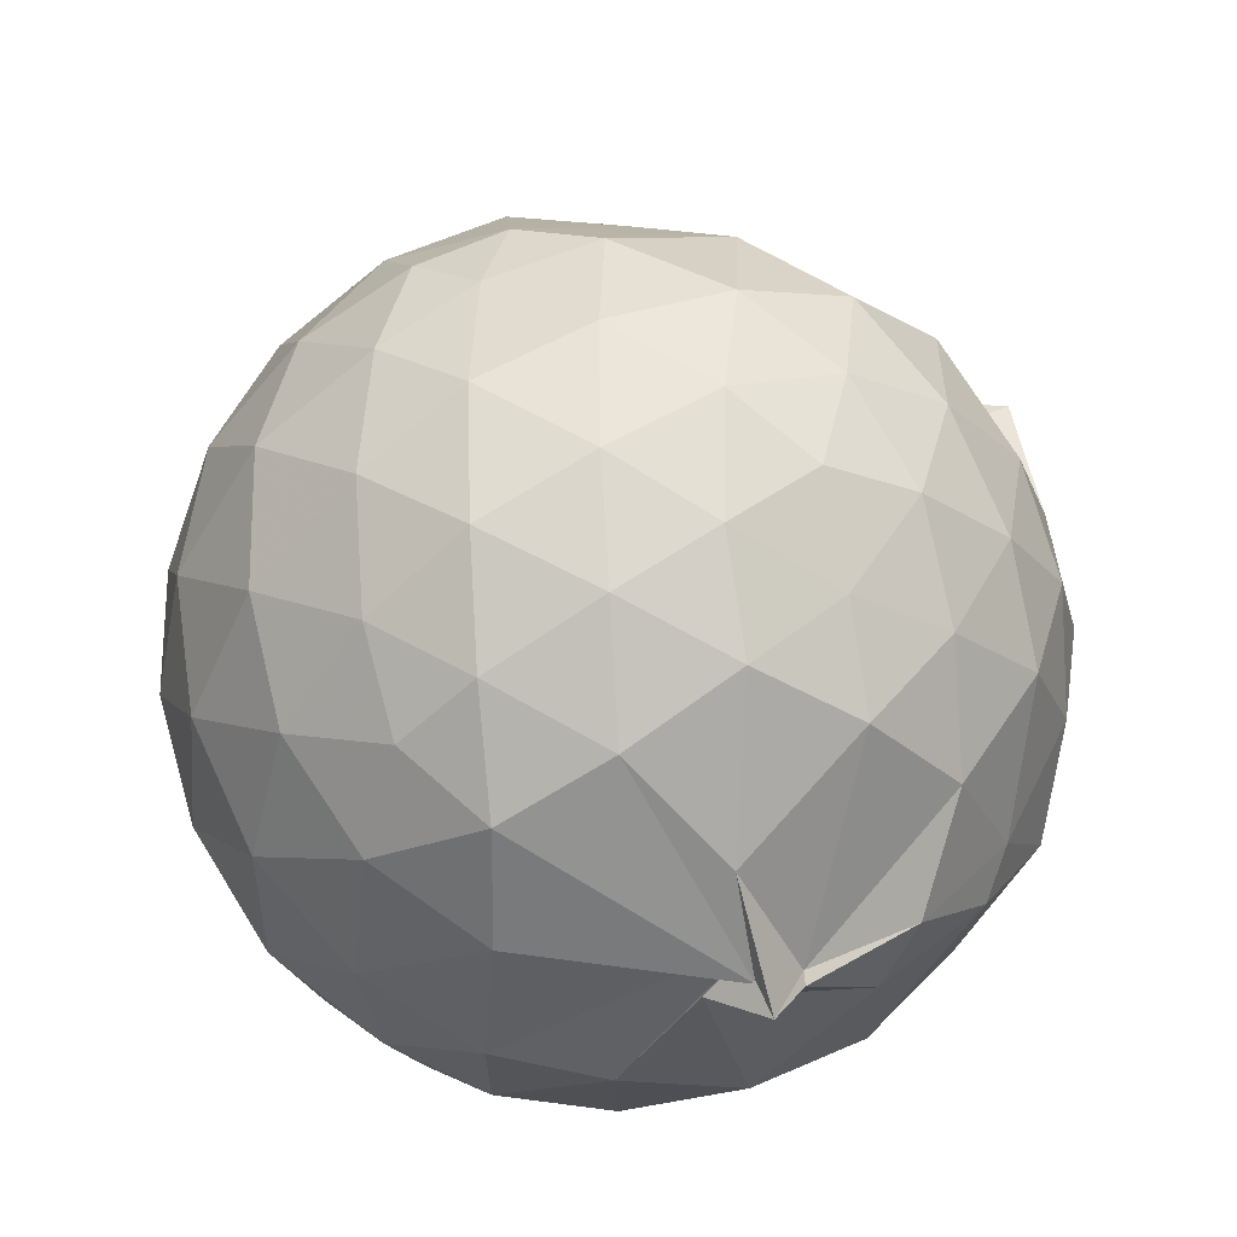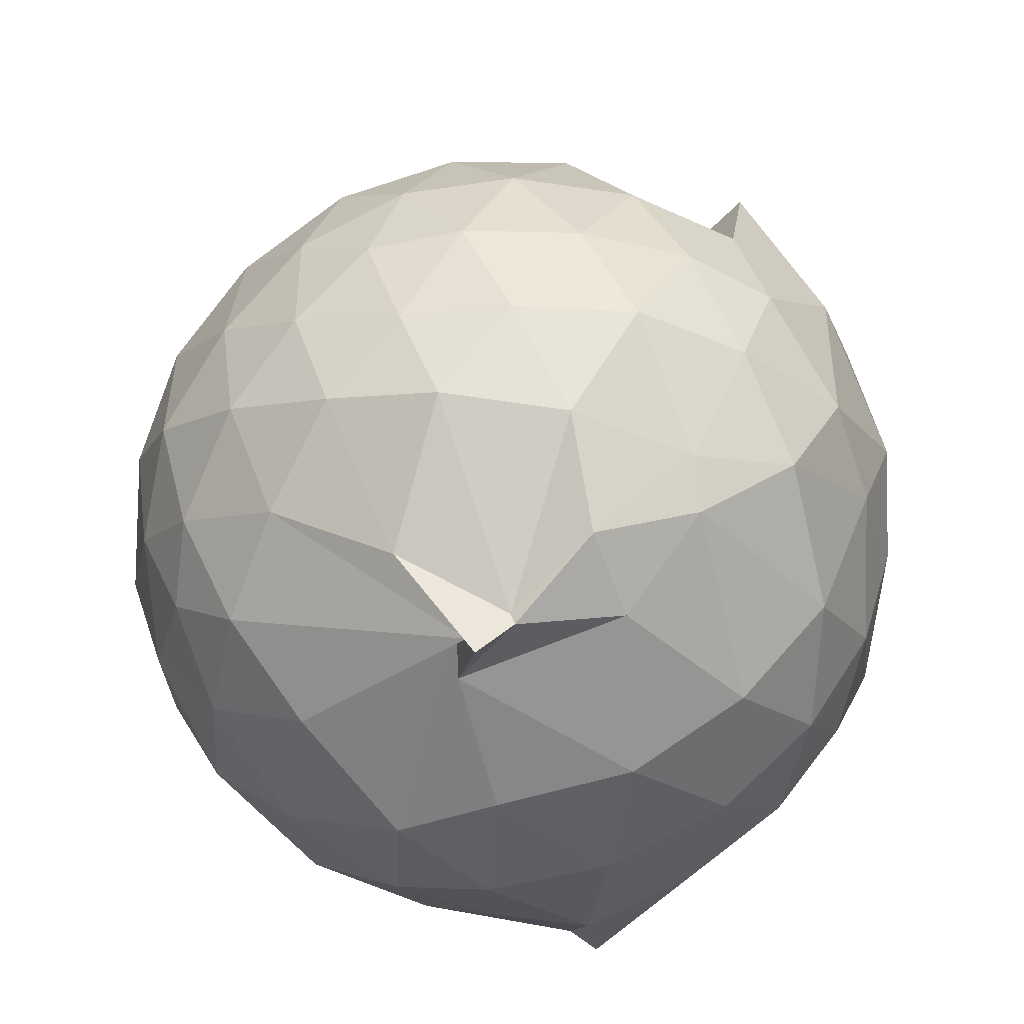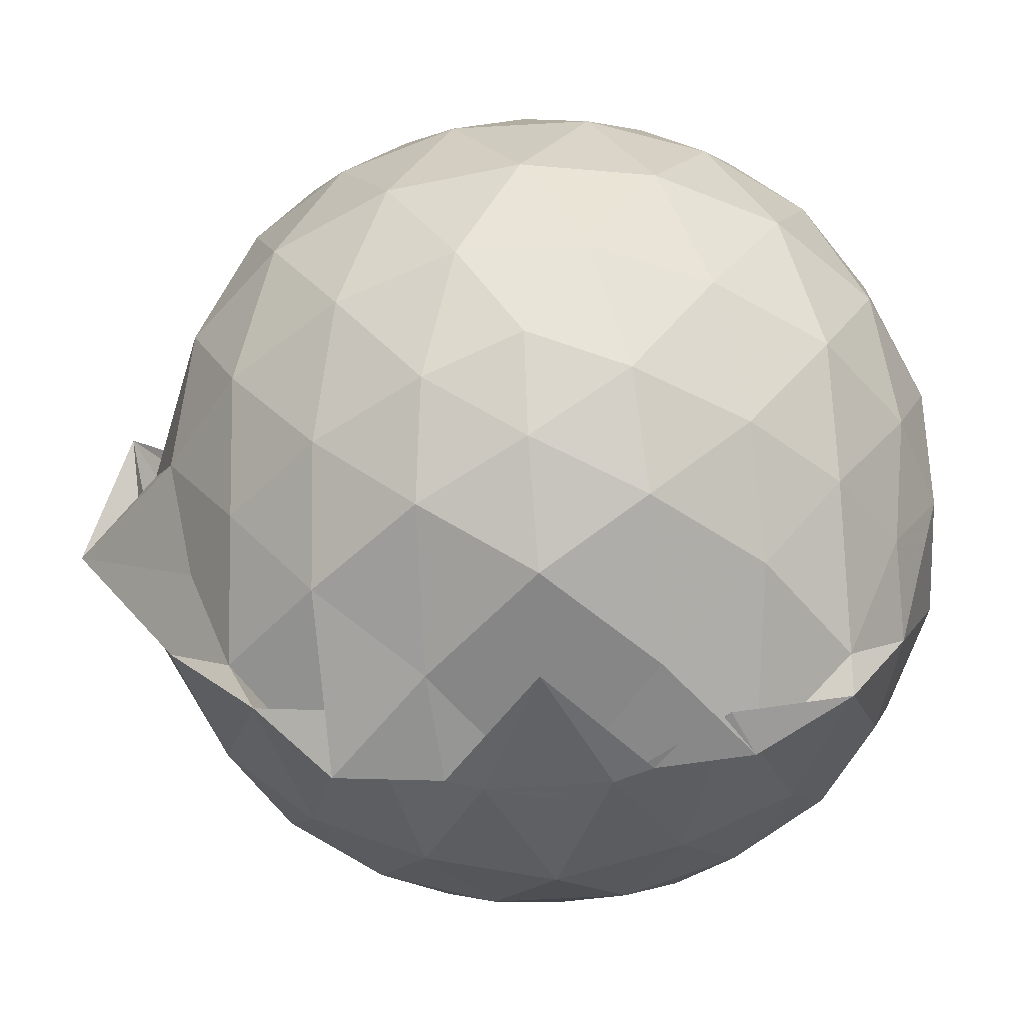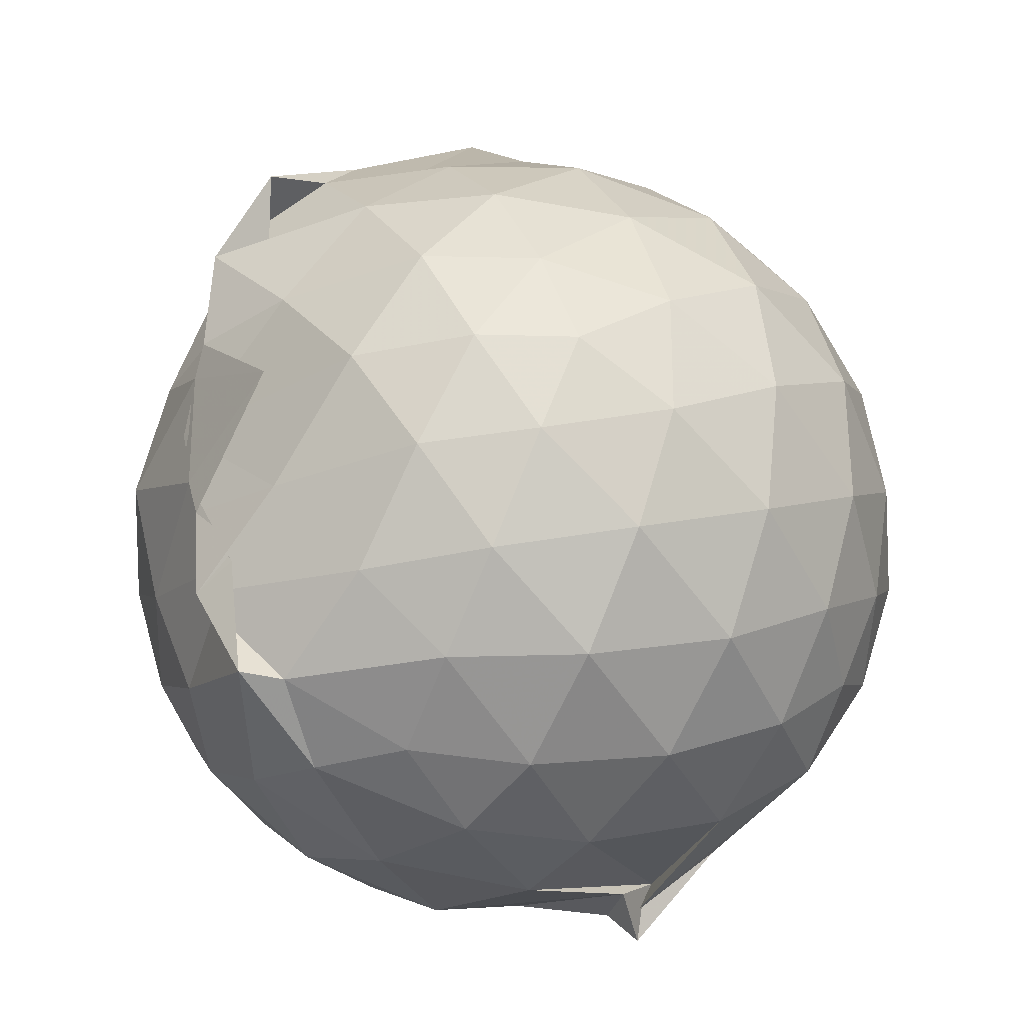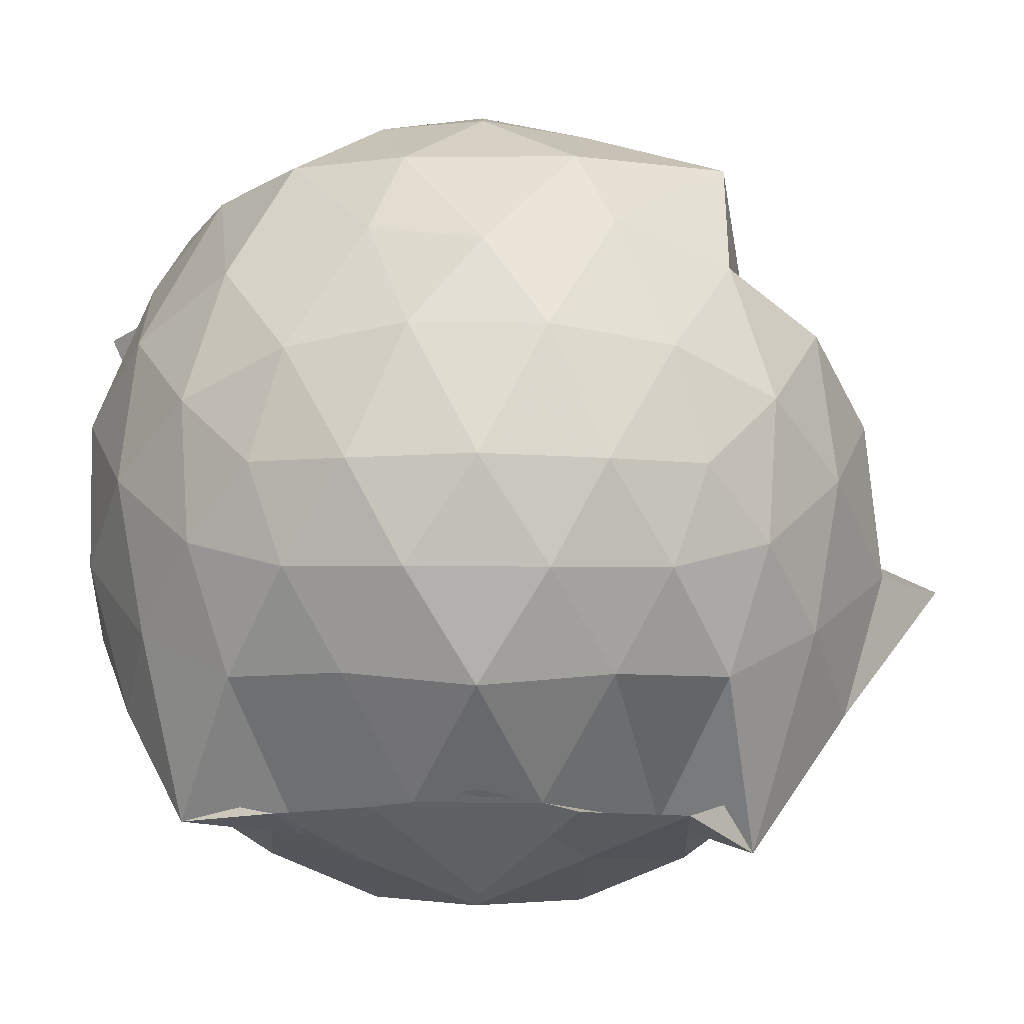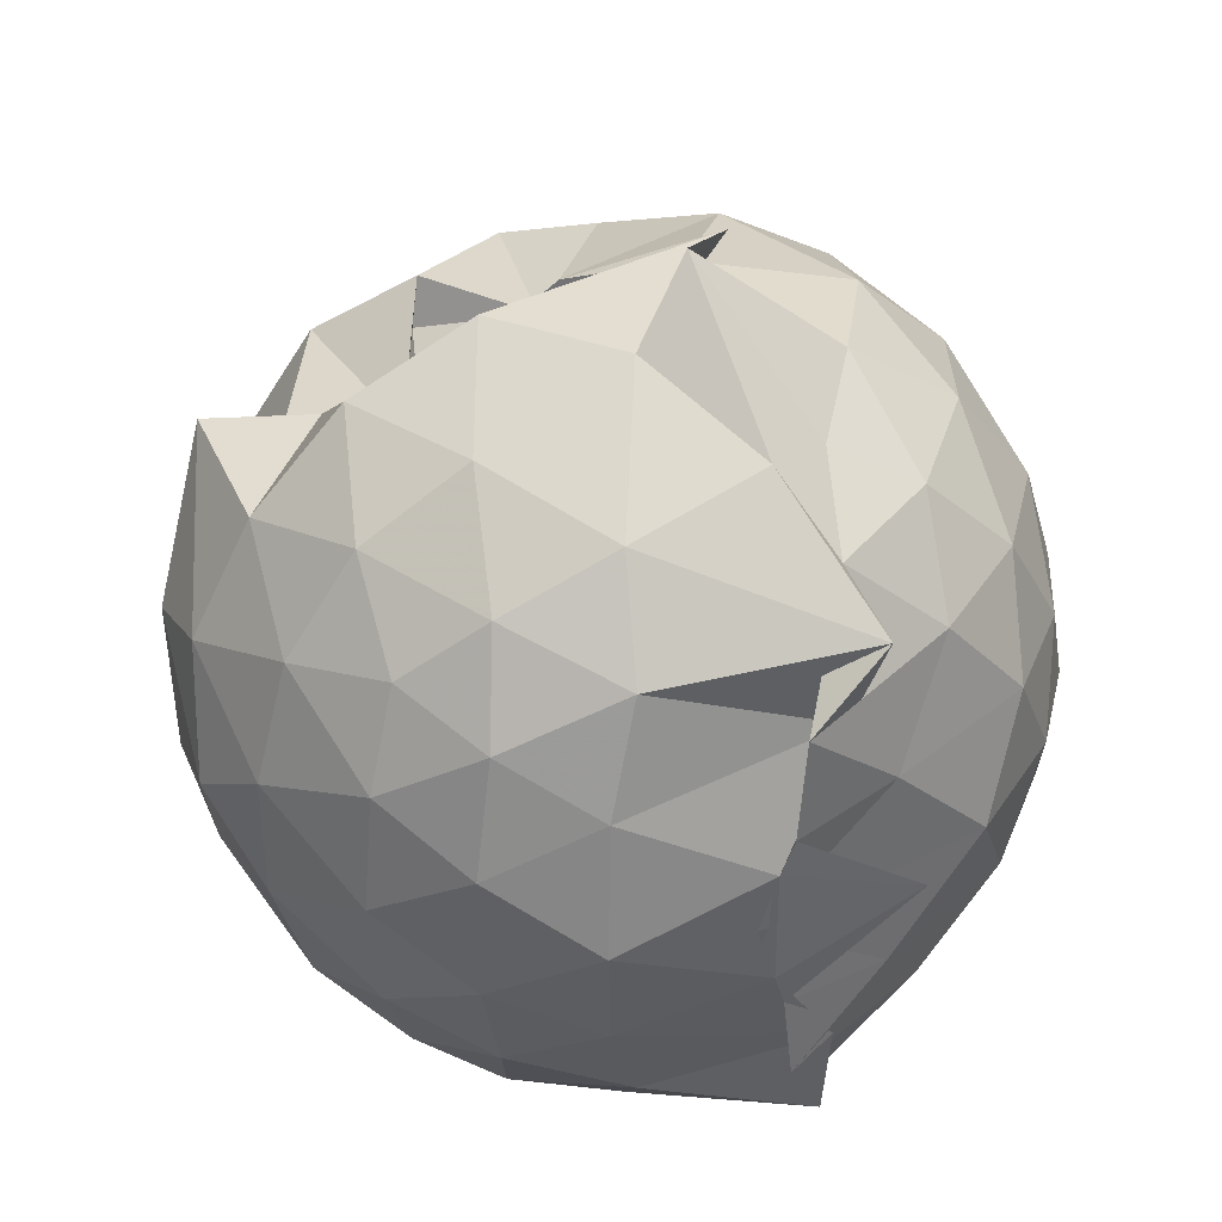
<metadata>
{"format":"obj","ext":"obj","renderer":"f3d","projection":"perspective","resolution":1024,"background":"white","views":[{"elev":-24.6,"azim":-23.3,"up":"+Y"},{"elev":-48.3,"azim":20.9,"up":"+Y"},{"elev":-53.8,"azim":-86.5,"up":"+Z"},{"elev":-28.6,"azim":-129.5,"up":"+Y"},{"elev":-43.2,"azim":89.8,"up":"+Z"},{"elev":39.7,"azim":155.9,"up":"+Y"}]}
</metadata>
<code>
v -0.9159 -0.1009 1.055
v -1.184 -0.09139 -0.8445
v -0.08858 -0.08753 0.5792
v -0.1561 0.1529 0.602
v -0.3126 0.4001 0.4368
v -0.5417 0.4566 0.3112
v -0.6879 0.455 0.632
v -0.8769 0.5988 0.3746
v -1.121 0.6154 0.6204
v -1.397 0.5162 0.6634
v -1.574 0.4294 0.5878
v -1.663 0.1953 0.6402
v -1.698 -0.09422 0.6643
v -1.665 -0.3781 0.6362
v -1.579 -0.5968 0.5913
v -1.403 -0.7503 0.6366
v -0.8449 -0.9605 0.5815
v -0.8166 -1.031 0.6004
v -0.7356 -0.9478 0.5729
v -0.5233 -0.817 0.6524
v -0.2956 -0.6059 0.6065
v -0.1533 -0.3245 0.6284
v -0.001425 0.1234 0.3443
v -0.1551 0.474 0.4791
v -0.3753 0.5201 0.3287
v -0.5605 0.5252 0.2521
v -0.8014 0.5594 0.4081
v -0.9076 0.6983 0.3367
v -1.311 0.7091 0.4154
v -1.565 0.5563 0.3885
v -1.737 0.3327 0.3777
v -1.822 0.06578 0.4014
v -1.819 -0.248 0.4066
v -1.736 -0.5204 0.3824
v -1.563 -0.7509 0.3877
v -1.312 -0.9065 0.4206
v -0.8574 -0.888 0.6156
v -0.9064 -0.9616 0.4747
v -0.5175 -0.8881 0.4565
v -0.3095 -0.7123 0.5354
v -0.111 -0.5228 0.4313
v -0.006846 -0.2642 0.3463
v -0.002224 0.2066 0.1208
v -0.1471 0.4682 0.1287
v -0.3621 0.6821 0.1365
v -0.6432 0.8188 0.1198
v -1.182 0.879 0.1143
v -1.08 0.8369 0.1049
v -1.476 0.6893 0.09573
v -1.695 0.479 0.09739
v -1.835 0.2083 0.09957
v -1.884 -0.09383 0.09989
v -1.836 -0.3955 0.1011
v -1.697 -0.6673 0.1016
v -1.48 -0.879 0.1047
v -1.205 -1.007 0.1025
v -0.9444 -1.041 0.1381
v -0.6296 -1.012 0.103
v -0.3591 -0.8752 0.1042
v -0.1472 -0.66 0.109
v -0.01092 -0.3362 0.1103
v 0.04188 -0.08253 0.01456
v -0.1073 0.3327 -0.1636
v -0.2682 0.5622 -0.1641
v -0.503 0.7191 -0.1905
v -0.8473 0.8551 -0.174
v -0.9917 1.007 -0.09295
v -1.306 0.7413 -0.1763
v -1.554 0.5667 -0.2061
v -1.739 0.3176 -0.2095
v -1.832 0.05 -0.1787
v -1.832 -0.2369 -0.1793
v -1.738 -0.5047 -0.2062
v -1.564 -0.7514 -0.2073
v -1.321 -0.9245 -0.1715
v -1.086 -1.006 -0.1688
v -0.7925 -1.002 -0.1935
v -0.4995 -0.9075 -0.1968
v -0.2698 -0.7457 -0.1723
v -0.1097 -0.5122 -0.1707
v -0.02714 -0.243 -0.1779
v -0.02592 0.05774 -0.1818
v -0.2509 0.4016 -0.3796
v -0.4325 0.5416 -0.4456
v -0.6878 0.6606 -0.48
v -0.992 0.7539 -0.4753
v -1.151 0.6949 -0.3899
v -1.348 0.5765 -0.4438
v -1.549 0.3728 -0.4648
v -1.686 0.1291 -0.4415
v -1.753 -0.09316 -0.3874
v -1.686 -0.3175 -0.4428
v -1.545 -0.5646 -0.465
v -1.364 -0.7578 -0.448
v -1.152 -0.8926 -0.3909
v -0.9531 -0.9002 -0.5013
v -0.6921 -0.8431 -0.4897
v -0.432 -0.7251 -0.4477
v -0.2494 -0.5853 -0.3797
v -0.1736 -0.3715 -0.4406
v -0.1427 -0.09151 -0.4558
v -0.173 0.1857 -0.4407
v -0.2293 -0.09081 0.766
v -0.34 0.147 0.8136
v -0.5112 0.3975 0.7966
v -0.7176 0.5605 0.6679
v -0.9537 0.5384 0.7832
v -1.249 0.4529 0.801
v -1.481 0.3396 0.7299
v -1.535 0.05987 0.8212
v -1.532 -0.245 0.8356
v -1.484 -0.5142 0.7643
v -1.228 -0.6451 0.821
v -0.9574 -0.8035 0.7378
v -0.7423 -0.9193 0.5801
v -0.5121 -0.5893 0.8141
v -0.34 -0.3352 0.8321
v -0.4394 -0.1017 0.9232
v -0.5893 0.143 0.9643
v -0.766 0.3687 0.9195
v -1.042 0.2963 0.9639
v -1.312 0.1906 0.9209
v -1.325 -0.1041 0.961
v -1.296 -0.3815 0.9353
v -1.036 -0.4926 0.9654
v -0.7758 -0.5557 0.9411
v -0.5956 -0.3458 0.9568
v -0.6906 -0.1001 1.025
v -0.8444 0.1237 1.029
v -1.104 0.03752 1.029
v -1.104 -0.2426 1.022
v -0.8462 -0.3341 1.011
v -0.3704 0.3256 -0.5716
v -0.6342 0.4556 -0.655
v -1.091 0.5293 -0.794
v -1.072 0.5993 -0.6211
v -1.297 0.3902 -0.6558
v -1.496 0.1509 -0.6371
v -1.612 -0.0927 -0.5726
v -1.49 -0.3414 -0.6339
v -1.3 -0.5818 -0.6436
v -1.056 -0.7648 -0.6635
v -1.019 -0.7613 -0.7612
v -0.6407 -0.6374 -0.6531
v -0.3732 -0.5091 -0.5688
v -0.315 -0.2483 -0.6189
v -0.315 0.06168 -0.6209
v -0.553 0.2035 -0.7145
v -1.031 0.3142 -0.7496
v -0.9083 0.3761 -0.8249
v -1.139 0.1553 -0.773
v -1.376 -0.1011 -0.7386
v -1.145 -0.3508 -0.7767
v -0.9131 -0.5463 -0.8176
v -1.018 -0.4957 -0.7957
v -0.5548 -0.3836 -0.7109
v -0.5231 -0.09363 -0.7718
v -0.8581 0.04959 -0.8276
v -0.8892 0.1312 -0.8292
v -0.8173 -0.08913 -0.8224
v -0.888 -0.3248 -0.8178
v -0.86 -0.2353 -0.8259
f 3 23 4
f 4 23 24
f 4 24 5
f 5 24 25
f 5 25 6
f 6 25 26
f 6 26 7
f 7 26 27
f 7 27 8
f 8 27 28
f 8 28 9
f 9 28 29
f 9 29 10
f 10 29 30
f 10 30 11
f 11 30 31
f 11 31 12
f 12 31 32
f 12 32 13
f 13 32 33
f 13 33 14
f 14 33 34
f 14 34 15
f 15 34 35
f 15 35 16
f 16 35 36
f 16 36 17
f 17 36 37
f 17 37 18
f 18 37 38
f 18 38 19
f 19 38 39
f 19 39 20
f 20 39 40
f 20 40 21
f 21 40 41
f 21 41 22
f 22 41 42
f 22 42 3
f 3 42 23
f 23 43 24
f 24 43 44
f 24 44 25
f 25 44 45
f 25 45 26
f 26 45 46
f 26 46 27
f 27 46 47
f 27 47 28
f 28 47 48
f 28 48 29
f 29 48 49
f 29 49 30
f 30 49 50
f 30 50 31
f 31 50 51
f 31 51 32
f 32 51 52
f 32 52 33
f 33 52 53
f 33 53 34
f 34 53 54
f 34 54 35
f 35 54 55
f 35 55 36
f 36 55 56
f 36 56 37
f 37 56 57
f 37 57 38
f 38 57 58
f 38 58 39
f 39 58 59
f 39 59 40
f 40 59 60
f 40 60 41
f 41 60 61
f 41 61 42
f 42 61 62
f 42 62 23
f 23 62 43
f 43 63 44
f 44 63 64
f 44 64 45
f 45 64 65
f 45 65 46
f 46 65 66
f 46 66 47
f 47 66 67
f 47 67 48
f 48 67 68
f 48 68 49
f 49 68 69
f 49 69 50
f 50 69 70
f 50 70 51
f 51 70 71
f 51 71 52
f 52 71 72
f 52 72 53
f 53 72 73
f 53 73 54
f 54 73 74
f 54 74 55
f 55 74 75
f 55 75 56
f 56 75 76
f 56 76 57
f 57 76 77
f 57 77 58
f 58 77 78
f 58 78 59
f 59 78 79
f 59 79 60
f 60 79 80
f 60 80 61
f 61 80 81
f 61 81 62
f 62 81 82
f 62 82 43
f 43 82 63
f 63 83 64
f 64 83 84
f 64 84 65
f 65 84 85
f 65 85 66
f 66 85 86
f 66 86 67
f 67 86 87
f 67 87 68
f 68 87 88
f 68 88 69
f 69 88 89
f 69 89 70
f 70 89 90
f 70 90 71
f 71 90 91
f 71 91 72
f 72 91 92
f 72 92 73
f 73 92 93
f 73 93 74
f 74 93 94
f 74 94 75
f 75 94 95
f 75 95 76
f 76 95 96
f 76 96 77
f 77 96 97
f 77 97 78
f 78 97 98
f 78 98 79
f 79 98 99
f 79 99 80
f 80 99 100
f 80 100 81
f 81 100 101
f 81 101 82
f 82 101 102
f 82 102 63
f 63 102 83
f 103 104 118
f 104 119 118
f 104 105 119
f 105 120 119
f 105 106 120
f 106 107 120
f 107 121 120
f 107 108 121
f 108 122 121
f 108 109 122
f 109 110 122
f 110 123 122
f 110 111 123
f 111 124 123
f 111 112 124
f 112 113 124
f 113 125 124
f 113 114 125
f 114 126 125
f 114 115 126
f 115 116 126
f 116 127 126
f 116 117 127
f 117 118 127
f 117 103 118
f 118 119 128
f 119 129 128
f 119 120 129
f 120 121 129
f 121 130 129
f 121 122 130
f 122 123 130
f 123 131 130
f 123 124 131
f 124 125 131
f 125 132 131
f 125 126 132
f 126 127 132
f 127 128 132
f 127 118 128
f 133 148 134
f 134 148 149
f 134 149 135
f 135 149 150
f 135 150 136
f 136 150 137
f 137 150 151
f 137 151 138
f 138 151 152
f 138 152 139
f 139 152 140
f 140 152 153
f 140 153 141
f 141 153 154
f 141 154 142
f 142 154 143
f 143 154 155
f 143 155 144
f 144 155 156
f 144 156 145
f 145 156 146
f 146 156 157
f 146 157 147
f 147 157 148
f 147 148 133
f 148 158 149
f 149 158 159
f 149 159 150
f 150 159 151
f 151 159 160
f 151 160 152
f 152 160 153
f 153 160 161
f 153 161 154
f 154 161 155
f 155 161 162
f 155 162 156
f 156 162 157
f 157 162 158
f 157 158 148
f 3 4 103
f 103 4 104
f 4 5 104
f 104 5 105
f 5 6 105
f 105 6 106
f 6 7 106
f 7 8 106
f 106 8 107
f 8 9 107
f 107 9 108
f 9 10 108
f 108 10 109
f 10 11 109
f 11 12 109
f 109 12 110
f 12 13 110
f 110 13 111
f 13 14 111
f 111 14 112
f 14 15 112
f 15 16 112
f 112 16 113
f 16 17 113
f 113 17 114
f 17 18 114
f 114 18 115
f 18 19 115
f 19 20 115
f 115 20 116
f 20 21 116
f 116 21 117
f 21 22 117
f 117 22 103
f 22 3 103
f 83 133 84
f 84 133 134
f 84 134 85
f 85 134 135
f 85 135 86
f 86 135 136
f 86 136 87
f 87 136 88
f 88 136 137
f 88 137 89
f 89 137 138
f 89 138 90
f 90 138 139
f 90 139 91
f 91 139 92
f 92 139 140
f 92 140 93
f 93 140 141
f 93 141 94
f 94 141 142
f 94 142 95
f 95 142 96
f 96 142 143
f 96 143 97
f 97 143 144
f 97 144 98
f 98 144 145
f 98 145 99
f 99 145 100
f 100 145 146
f 100 146 101
f 101 146 147
f 101 147 102
f 102 147 133
f 102 133 83
f 128 129 1
f 129 130 1
f 130 131 1
f 131 132 1
f 132 128 1
f 159 158 2
f 160 159 2
f 161 160 2
f 162 161 2
f 158 162 2

</code>
